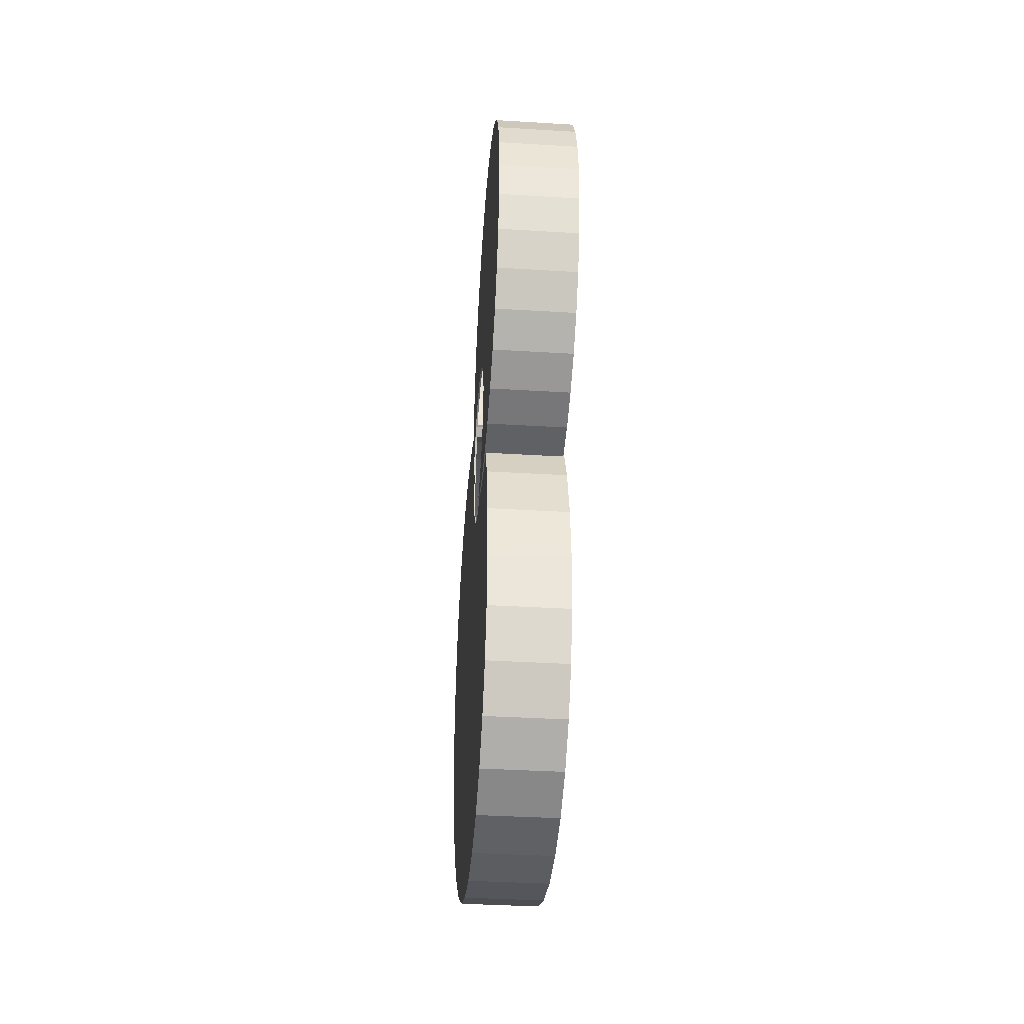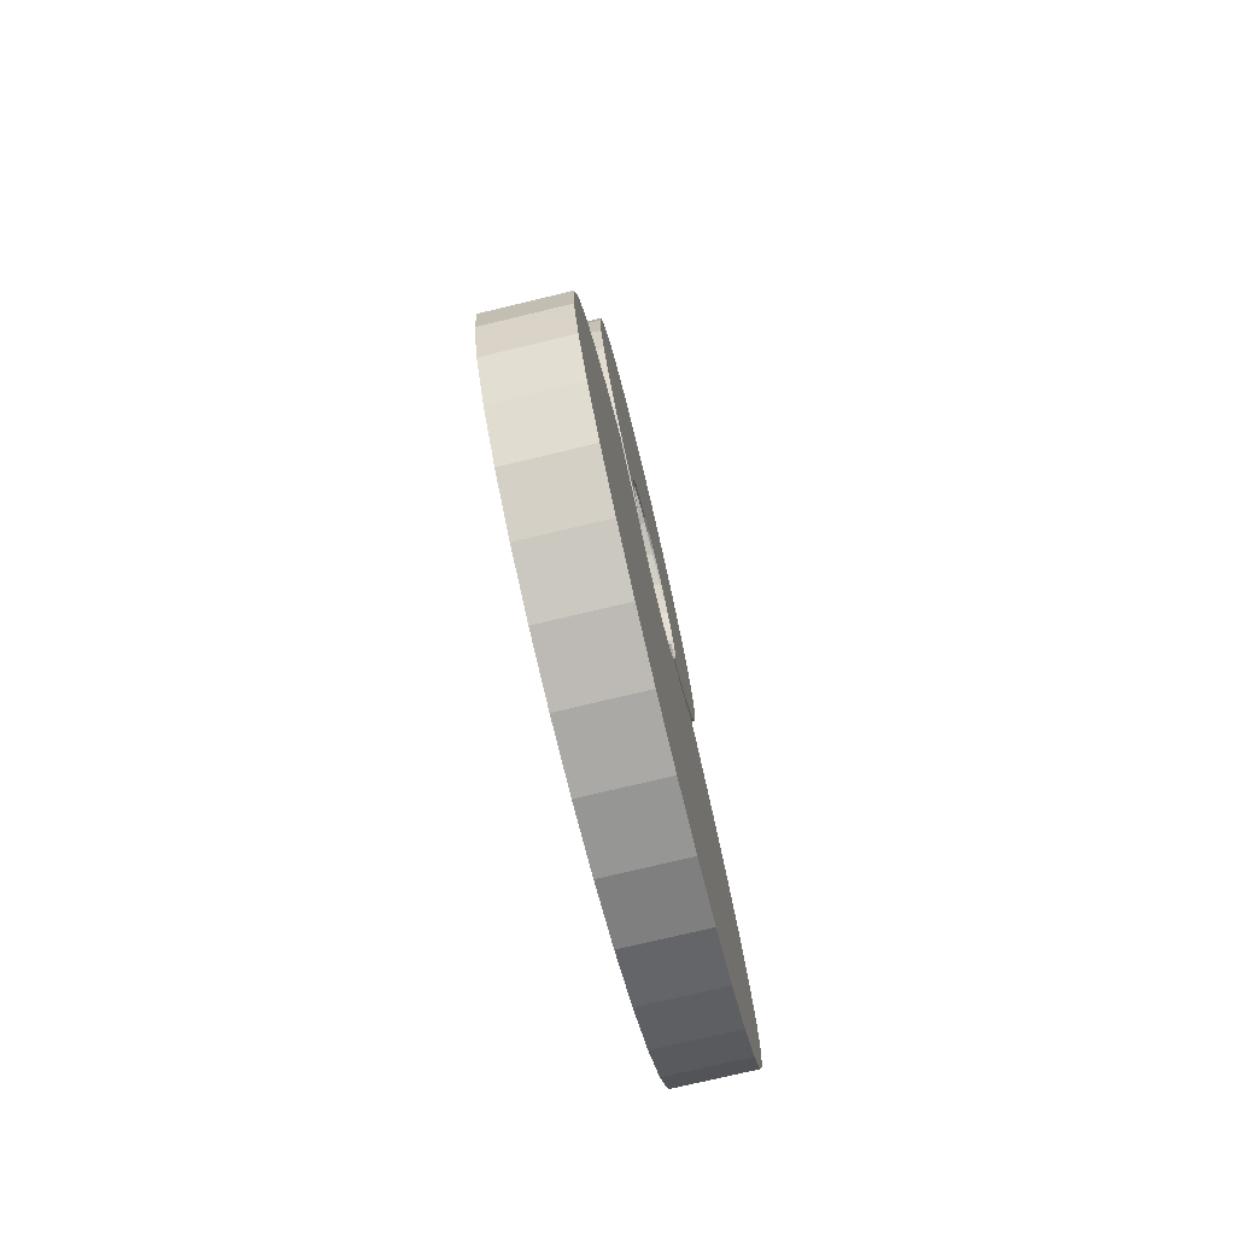
<metadata>
{"format":"obj","ext":"obj","renderer":"f3d","projection":"perspective","resolution":1024,"background":"white","views":[{"elev":4.8,"azim":176.7,"up":"+Y"},{"elev":-62.8,"azim":13.1,"up":"+Y"}]}
</metadata>
<code>
o Cylinder
v 0.0497 0.4533 -1.459
v -0.01569 0.4569 -1.599
v 0.3693 0.4701 -1.459
v 0.3742 0.4773 -1.599
v 0.06221 0.2146 -1.429
v 0.3818 0.2313 -1.429
v -0.002738 0.2099 -1.566
v 0.07424 -0.01496 -1.339
v 0.3872 0.2303 -1.566
v 0.3938 0.00179 -1.339
v 0.009711 -0.02767 -1.467
v 0.08533 -0.2265 -1.194
v 0.4049 -0.2098 -1.194
v 0.09505 -0.4119 -0.9981
v 0.3996 -0.007235 -1.467
v 0.02118 -0.2466 -1.307
v 0.4146 -0.3952 -0.9981
v 0.103 -0.5641 -0.7597
v 0.4111 -0.2262 -1.307
v 0.4226 -0.5474 -0.7597
v 0.109 -0.6772 -0.4877
v 0.03124 -0.4385 -1.091
v 0.4285 -0.6604 -0.4877
v 0.4212 -0.418 -1.091
v 0.1126 -0.7468 -0.1925
v 0.4322 -0.7301 -0.1925
v 0.03949 -0.5959 -0.8282
v 0.1138 -0.7703 0.1144
v 0.4334 -0.7536 0.1144
v 0.4294 -0.5755 -0.8282
v 0.1126 -0.7468 0.4213
v 0.04563 -0.713 -0.5283
v 0.4322 -0.7301 0.4213
v 0.4355 -0.6925 -0.5283
v 0.109 -0.6772 0.7165
v 0.4285 -0.6604 0.7165
v 0.0494 -0.785 -0.2028
v 0.103 -0.5641 0.9885
v 0.4393 -0.7646 -0.2028
v 0.4226 -0.5474 0.9885
v 0.09505 -0.4119 1.227
v 0.4146 -0.3952 1.227
v 0.05068 -0.8094 0.1356
v 0.4406 -0.7889 0.1356
v 0.08533 -0.2265 1.423
v 0.4049 -0.2098 1.423
v 0.07424 -0.01496 1.568
v 0.0494 -0.785 0.4741
v 0.3938 0.00179 1.568
v 0.4393 -0.7646 0.4741
v 0.06221 0.2146 1.657
v 0.04563 -0.713 0.7995
v 0.3818 0.2313 1.657
v 0.0497 0.4533 1.688
v 0.4355 -0.6925 0.7995
v 0.3693 0.4701 1.688
v 0.03949 -0.5959 1.099
v 0.03719 0.692 1.657
v 0.4294 -0.5755 1.099
v 0.3568 0.7088 1.657
v 0.02516 0.9216 1.568
v 0.03124 -0.4385 1.362
v 0.3447 0.9383 1.568
v 0.4212 -0.418 1.362
v 0.01408 1.133 1.423
v 0.3336 1.15 1.423
v 0.02118 -0.2466 1.578
v 0.004358 1.319 1.227
v 0.3239 1.335 1.227
v 0.4111 -0.2262 1.578
v -0.003618 1.471 0.9885
v 0.3159 1.487 0.9885
v 0.009711 -0.02767 1.738
v -0.009544 1.584 0.7165
v 0.3996 -0.007235 1.738
v 0.31 1.601 0.7165
v -0.002738 0.2099 1.837
v -0.01319 1.653 0.4213
v 0.3872 0.2303 1.837
v -0.01443 1.677 0.1144
v -0.01569 0.4569 1.87
v -0.01319 1.653 -0.1925
v 0.3742 0.4773 1.87
v 0.01624 1.674 0.5673
v -0.009544 1.584 -0.4877
v -0.02863 0.7039 1.837
v 0.31 1.601 -0.4877
v 0.3613 0.7244 1.837
v -0.003618 1.471 -0.7597
v -0.04108 0.9415 1.738
v 0.3159 1.487 -0.7597
v 0.3488 0.9619 1.738
v 0.004358 1.319 -0.9981
v -0.05255 1.16 1.578
v 0.3239 1.335 -0.9981
v 0.3374 1.181 1.578
v 0.01408 1.133 -1.194
v -0.06261 1.352 1.362
v 0.3336 1.15 -1.194
v 0.3273 1.373 1.362
v -0.07086 1.51 1.099
v 0.02516 0.9216 -1.339
v 0.3191 1.53 1.099
v 0.3447 0.9383 -1.339
v 0.03719 0.692 -1.429
v -0.07699 1.627 0.7995
v 0.3129 1.647 0.7995
v 0.3568 0.7088 -1.429
v -0.08077 1.699 0.4741
v -0.08205 1.723 0.1356
v -0.08077 1.699 -0.2028
v -0.07699 1.627 -0.5283
v 0.3129 1.647 -0.5283
v -0.07086 1.51 -0.8282
v 0.3191 1.53 -0.8282
v -0.06261 1.352 -1.091
v 0.3273 1.373 -1.091
v -0.05255 1.16 -1.307
v 0.3374 1.181 -1.307
v -0.04108 0.9415 -1.467
v 0.3488 0.9619 -1.467
v 0.01624 1.674 -0.2558
v -0.02863 0.7039 -1.566
v 0.3613 0.7244 -1.566
v 0.3102 1.699 0.5644
v 0.01573 1.684 0.5644
v 0.01468 1.704 0.4741
v 0.01341 1.728 0.1356
v 0.01468 1.704 -0.2028
v 0.3097 1.709 -0.25
v 0.01523 1.693 -0.25
v 0.3107 1.69 -0.2558
v 0.3107 1.69 0.5673
v 0.315 1.608 0.5754
v 0.315 1.608 -0.2639
v 0.3271 1.376 0.5047
v 0.3234 1.448 0.5435
v 0.3192 1.526 0.5673
v 0.3234 1.448 -0.2319
v 0.3192 1.526 -0.2558
v 0.3305 1.312 0.4525
v 0.3305 1.312 -0.141
v 0.3271 1.376 -0.1932
v 0.3352 1.222 0.3164
v 0.3369 1.19 0.1558
v 0.3365 1.198 0.2376
v 0.3365 1.198 0.07389
v 0.3332 1.26 0.3889
v 0.3352 1.222 -0.004833
v 0.3332 1.26 -0.07738
v 0.3096 1.608 -0.2639
v 0.3139 1.526 -0.2558
v 0.318 1.448 -0.2319
v 0.3218 1.376 -0.1932
v 0.3251 1.312 -0.141
v 0.3279 1.26 -0.07738
v 0.3299 1.222 -0.004833
v 0.3311 1.198 0.07389
v 0.3316 1.19 0.1558
v 0.3311 1.198 0.2376
v 0.3299 1.222 0.3164
v 0.3279 1.26 0.3889
v 0.3251 1.312 0.4525
v 0.3218 1.376 0.5047
v 0.318 1.448 0.5435
v 0.3139 1.526 0.5673
v 0.3096 1.608 0.5754
v 0.01911 1.619 0.5728
v 0.3082 1.634 0.5728
v 0.01807 1.639 -0.2593
v 0.3072 1.654 -0.2593
v 0.01601 1.679 0.1144
v 0.01724 1.655 -0.1925
v 0.01724 1.655 0.4213
f 4 7 2
f 9 11 7
f 15 16 11
f 19 22 16
f 24 27 22
f 30 32 27
f 34 37 32
f 39 43 37
f 44 48 43
f 50 52 48
f 55 57 52
f 59 62 57
f 64 67 62
f 70 73 67
f 75 77 73
f 79 81 77
f 83 86 81
f 88 90 86
f 92 94 90
f 96 98 94
f 100 101 98
f 103 106 101
f 106 126 109
f 109 128 110
f 110 129 111
f 113 111 131
f 113 114 112
f 115 116 114
f 117 118 116
f 119 120 118
f 75 147 145
f 121 123 120
f 124 2 123
f 67 101 118
f 140 151 152
f 139 152 153
f 143 153 154
f 142 154 155
f 150 155 156
f 149 156 157
f 147 157 158
f 145 158 159
f 146 159 160
f 144 160 161
f 148 161 162
f 141 162 163
f 136 163 164
f 137 164 165
f 138 165 166
f 134 166 167
f 133 167 169
f 126 133 84
f 131 132 130
f 132 170 171
f 131 126 172
f 5 3 1
f 8 6 5
f 8 13 10
f 12 17 13
f 17 18 20
f 20 21 23
f 23 25 26
f 28 26 25
f 31 29 28
f 33 35 36
f 36 38 40
f 40 41 42
f 42 45 46
f 47 46 45
f 51 49 47
f 54 53 51
f 58 56 54
f 61 60 58
f 65 63 61
f 66 68 69
f 68 72 69
f 71 76 72
f 74 174 168
f 78 172 174
f 80 173 172
f 85 171 170
f 85 91 87
f 89 95 91
f 93 99 95
f 97 104 99
f 10 160 159
f 105 104 102
f 1 108 105
f 80 54 28
f 4 9 7
f 9 15 11
f 15 19 16
f 19 24 22
f 24 30 27
f 30 34 32
f 34 39 37
f 39 44 43
f 44 50 48
f 50 55 52
f 55 59 57
f 59 64 62
f 64 70 67
f 70 75 73
f 75 79 77
f 79 83 81
f 83 88 86
f 88 92 90
f 92 96 94
f 96 100 98
f 100 103 101
f 103 107 106
f 106 107 125
f 126 127 109
f 106 125 126
f 109 127 128
f 110 128 129
f 131 130 113
f 113 112 111
f 111 129 131
f 113 115 114
f 115 117 116
f 117 119 118
f 119 121 120
f 133 125 107
f 107 103 100
f 100 96 92
f 92 88 83
f 83 79 75
f 75 70 64
f 64 59 55
f 55 50 44
f 44 39 34
f 34 30 24
f 24 19 15
f 15 9 4
f 4 124 121
f 121 119 117
f 117 115 113
f 113 130 132
f 113 132 135
f 121 117 113
f 15 4 121
f 34 24 15
f 55 44 34
f 75 64 55
f 92 83 75
f 107 100 92
f 134 133 107
f 138 134 107
f 107 92 75
f 75 55 34
f 34 15 121
f 121 113 135
f 121 135 140
f 75 34 121
f 138 107 75
f 137 138 75
f 121 140 139
f 121 139 143
f 136 137 75
f 141 136 75
f 121 143 142
f 121 142 150
f 148 141 75
f 144 148 75
f 75 121 150
f 75 150 149
f 146 144 75
f 145 146 75
f 75 149 147
f 121 124 123
f 124 4 2
f 118 120 123
f 123 2 7
f 7 11 16
f 16 22 27
f 27 32 37
f 37 43 48
f 48 52 57
f 57 62 67
f 67 73 77
f 77 81 86
f 86 90 94
f 94 98 101
f 101 106 109
f 109 110 111
f 111 112 114
f 114 116 118
f 118 123 7
f 7 16 27
f 27 37 48
f 48 57 67
f 67 77 86
f 86 94 101
f 101 109 111
f 111 114 118
f 118 7 27
f 27 48 67
f 67 86 101
f 101 111 118
f 118 27 67
f 140 135 151
f 139 140 152
f 143 139 153
f 142 143 154
f 150 142 155
f 149 150 156
f 147 149 157
f 145 147 158
f 146 145 159
f 144 146 160
f 148 144 161
f 141 148 162
f 136 141 163
f 137 136 164
f 138 137 165
f 134 138 166
f 169 168 84
f 133 134 167
f 169 84 133
f 126 125 133
f 131 122 132
f 171 151 135
f 132 122 170
f 171 135 132
f 170 122 131
f 131 129 128
f 128 127 126
f 126 84 168
f 126 168 174
f 131 128 126
f 173 170 131
f 126 174 172
f 172 173 131
f 5 6 3
f 8 10 6
f 8 12 13
f 12 14 17
f 17 14 18
f 20 18 21
f 23 21 25
f 28 29 26
f 31 33 29
f 33 31 35
f 36 35 38
f 40 38 41
f 42 41 45
f 47 49 46
f 51 53 49
f 54 56 53
f 58 60 56
f 61 63 60
f 65 66 63
f 66 65 68
f 68 71 72
f 71 74 76
f 168 169 76
f 74 78 174
f 168 76 74
f 78 80 172
f 80 82 173
f 170 173 82
f 85 87 171
f 170 82 85
f 85 89 91
f 89 93 95
f 93 97 99
f 97 102 104
f 151 171 87
f 87 91 95
f 95 99 104
f 104 108 3
f 3 6 10
f 10 13 17
f 17 20 23
f 23 26 29
f 29 33 36
f 36 40 42
f 42 46 49
f 49 53 56
f 56 60 63
f 63 66 69
f 69 72 76
f 76 169 167
f 76 167 166
f 63 69 76
f 49 56 63
f 36 42 49
f 23 29 36
f 10 17 23
f 104 3 10
f 87 95 104
f 152 151 87
f 153 152 87
f 87 104 10
f 10 23 36
f 36 49 63
f 63 76 166
f 63 166 165
f 10 36 63
f 153 87 10
f 154 153 10
f 63 165 164
f 63 164 163
f 155 154 10
f 156 155 10
f 63 163 162
f 63 162 161
f 157 156 10
f 158 157 10
f 10 63 161
f 10 161 160
f 159 158 10
f 105 108 104
f 1 3 108
f 28 25 21
f 21 18 14
f 14 12 8
f 8 5 1
f 1 105 102
f 102 97 93
f 93 89 85
f 85 82 80
f 80 78 74
f 74 71 68
f 68 65 61
f 61 58 54
f 54 51 47
f 47 45 41
f 41 38 35
f 35 31 28
f 28 21 14
f 14 8 1
f 1 102 93
f 93 85 80
f 80 74 68
f 68 61 54
f 54 47 41
f 41 35 28
f 28 14 1
f 1 93 80
f 80 68 54
f 54 41 28
f 28 1 80
o Cylinder.001
v -0.05839 2.294 -0.7833
v 0.2748 2.311 -0.7833
v -0.1067 2.293 -0.9154
v 0.2831 2.313 -0.9154
v -0.05028 2.139 -0.767
v -0.09646 2.098 -0.8962
v 0.2829 2.157 -0.767
v -0.04249 1.991 -0.7186
v 0.2907 2.008 -0.7186
v 0.2933 2.118 -0.8962
v -0.03531 1.854 -0.6401
v -0.08665 1.911 -0.8393
v 0.2979 1.871 -0.6401
v -0.02902 1.734 -0.5343
v 0.3031 1.931 -0.8393
v -0.07761 1.738 -0.7469
v 0.3042 1.751 -0.5343
v -0.02385 1.635 -0.4055
v 0.3122 1.758 -0.7469
v 0.3094 1.653 -0.4055
v -0.06968 1.587 -0.6225
v -0.02001 1.562 -0.2586
v 0.3201 1.607 -0.6225
v -0.01765 1.517 -0.09909
v -0.06318 1.463 -0.471
v 0.3266 1.483 -0.471
v -0.05834 1.37 -0.2981
v -0.01685 1.501 0.06675
v 0.3314 1.391 -0.2981
v -0.05537 1.314 -0.1105
v -0.01765 1.517 0.2326
v -0.05436 1.294 0.0846
v -0.05537 1.314 0.2797
v -0.02001 1.562 0.3921
v -0.05834 1.37 0.4673
v -0.06318 1.463 0.6402
v -0.02385 1.635 0.539
v 0.3266 1.483 0.6402
v -0.02902 1.734 0.6678
v -0.06968 1.587 0.7917
v 0.3042 1.751 0.6678
v 0.3201 1.607 0.7917
v -0.009544 1.584 0.7165
v -0.07761 1.738 0.9161
v 0.31 1.601 0.7165
v -0.03531 1.854 0.7736
v 0.3122 1.758 0.9161
v 0.2979 1.871 0.7736
v -0.04249 1.991 0.8521
v -0.08665 1.911 1.008
v 0.2907 2.008 0.8521
v -0.009544 1.584 -0.4877
v 0.31 1.601 -0.4877
v 0.3031 1.931 1.008
v -0.05028 2.139 0.9005
v 0.2829 2.157 0.9005
v -0.05839 2.294 0.9168
v -0.09646 2.098 1.065
v 0.2748 2.311 0.9168
v 0.2933 2.118 1.065
v -0.1067 2.293 1.085
v -0.06649 2.449 0.9005
v 0.2667 2.466 0.9005
v 0.2831 2.313 1.085
v -0.07428 2.597 0.8521
v 0.2589 2.615 0.8521
v -0.08146 2.734 0.7736
v -0.1169 2.487 1.065
v 0.2729 2.508 1.065
v 0.2517 2.752 0.7736
v -0.08775 2.854 0.6678
v 0.2455 2.872 0.6678
v -0.1267 2.674 1.008
v 0.2631 2.695 1.008
v -0.09292 2.953 0.539
v 0.2403 2.97 0.539
v -0.1357 2.847 0.9161
v -0.09676 3.026 0.3921
v 0.2364 3.044 0.3921
v 0.254 2.867 0.9161
v -0.09912 3.071 0.2326
v -0.1437 2.998 0.7917
v 0.2341 3.089 0.2326
v -0.09992 3.087 0.06675
v 0.2461 3.019 0.7917
v 0.2333 3.104 0.06675
v -0.1502 3.122 0.6402
v -0.09912 3.071 -0.09909
v 0.2341 3.089 -0.09909
v 0.2396 3.143 0.6402
v -0.155 3.215 0.4673
v -0.09676 3.026 -0.2586
v 0.2364 3.044 -0.2586
v -0.09292 2.953 -0.4055
v 0.2348 3.235 0.4673
v 0.2403 2.97 -0.4055
v -0.08775 2.854 -0.5343
v -0.158 3.271 0.2797
v 0.2318 3.292 0.2797
v 0.2455 2.872 -0.5343
v -0.08146 2.734 -0.6401
v -0.159 3.291 0.0846
v 0.2517 2.752 -0.6401
v -0.07428 2.597 -0.7186
v 0.2308 3.311 0.0846
v 0.2589 2.615 -0.7186
v -0.158 3.271 -0.1105
v -0.06649 2.449 -0.767
v 0.2318 3.292 -0.1105
v 0.2667 2.466 -0.767
v -0.155 3.215 -0.2981
v 0.2348 3.235 -0.2981
v -0.1502 3.122 -0.471
v 0.2396 3.143 -0.471
v -0.1437 2.998 -0.6225
v 0.2461 3.019 -0.6225
v -0.1357 2.847 -0.7469
v 0.254 2.867 -0.7469
v -0.1267 2.674 -0.8393
v 0.2631 2.695 -0.8393
v -0.1169 2.487 -0.8962
v 0.2729 2.508 -0.8962
v 0.3334 1.353 -0.1746
v 0.3296 1.425 0.5308
v 0.3284 1.448 0.5435
v 0.3322 1.376 -0.1932
v 0.32 1.608 0.5754
v 0.3243 1.527 0.5673
v 0.32 1.608 -0.2639
v 0.3284 1.448 -0.2319
v 0.3243 1.527 -0.2558
v 0.2981 2.026 0.1558
v 0.2985 2.018 0.2376
v 0.2985 2.018 0.07389
v 0.3018 1.956 -0.07738
v 0.3018 1.956 0.3889
v 0.2998 1.994 -0.004833
v 0.2998 1.994 0.3164
v 0.3079 1.841 0.5047
v 0.3079 1.841 -0.1932
v 0.3158 1.69 0.5673
v 0.3158 1.69 -0.2558
v 0.3116 1.768 0.5435
v 0.3116 1.768 -0.2319
v 0.3045 1.904 0.4525
v 0.3045 1.904 -0.141
v 0.3117 1.608 -0.2639
v 0.3131 1.581 -0.2612
v 0.3074 1.689 0.5673
v 0.01698 1.66 0.5687
v 0.3082 1.675 0.5687
v 0.3033 1.768 0.5435
v 0.2995 1.84 0.5047
v 0.2962 1.903 0.4525
v 0.2935 1.955 0.3889
v 0.2915 1.994 0.3164
v 0.2902 2.018 0.2376
v 0.2898 2.026 0.1558
v 0.2902 2.018 0.07389
v 0.2915 1.994 -0.004833
v 0.2935 1.955 -0.07738
v 0.2962 1.903 -0.141
v 0.2995 1.84 -0.1932
v 0.3033 1.768 -0.2319
v 0.3074 1.689 -0.2558
v 0.01817 1.637 0.539
v 0.3119 1.565 -0.5721
v 0.3162 1.483 -0.471
v -0.007703 1.549 -0.5721
v -0.003361 1.466 -0.471
v 0.001473 1.374 -0.2981
v 0.321 1.39 -0.2981
v 0.004449 1.317 -0.1105
v 0.323 1.353 -0.1746
v 0.005454 1.298 0.0846
v 0.004449 1.317 0.2797
v 0.001473 1.374 0.4673
v 0.3193 1.424 0.5308
v -0.003361 1.466 0.6402
v 0.3162 1.483 0.6402
v 0.311 1.582 0.7614
v -0.008565 1.565 0.7614
v 0.3139 1.526 -0.2558
v 0.3111 1.58 -0.2612
v 0.318 1.448 -0.2319
v 0.3218 1.376 -0.1932
v 0.318 1.448 0.5435
v 0.3139 1.526 0.5673
v 0.3096 1.608 0.5754
v 0.01911 1.619 0.5728
v 0.3082 1.634 0.5728
v 0.01853 1.63 0.5254
v 0.3085 1.63 -0.3613
v -0.01111 1.614 -0.3613
v -0.008423 1.562 -0.2586
v -0.00606 1.517 -0.09909
v -0.005262 1.502 0.06675
v -0.00606 1.517 0.2326
v -0.008423 1.562 0.3921
v -0.01191 1.629 0.5254
f 178 180 177
f 184 186 180
f 189 190 186
f 193 195 190
f 195 197 343
f 200 346 342
f 201 344 345
f 204 345 347
f 203 348 346
f 206 347 349
f 207 349 350
f 209 350 351
f 298 354 352
f 210 351 353
f 216 214 355
f 216 218 214
f 221 224 218
f 228 232 224
f 234 235 232
f 238 242 235
f 243 247 242
f 248 251 247
f 254 256 251
f 259 261 256
f 264 265 261
f 269 272 265
f 273 276 272
f 279 281 276
f 283 285 281
f 286 287 285
f 288 289 287
f 290 291 289
f 292 293 291
f 290 306 308
f 294 295 293
f 296 177 295
f 224 265 293
f 305 321 322
f 304 357 359
f 300 359 360
f 297 360 348
f 299 352 361
f 302 361 362
f 301 362 363
f 325 315 365
f 317 323 326
f 313 326 327
f 319 327 328
f 310 328 329
f 312 329 330
f 307 330 331
f 306 331 332
f 308 332 333
f 311 333 334
f 309 334 335
f 320 335 336
f 314 336 337
f 318 337 338
f 316 338 339
f 303 339 321
f 340 364 366
f 179 176 175
f 182 181 179
f 185 183 182
f 185 191 187
f 192 191 188
f 194 192 367
f 198 369 196
f 202 370 198
f 205 371 202
f 208 372 205
f 211 366 374
f 324 213 325
f 220 215 213
f 223 222 220
f 229 225 223
f 231 230 229
f 236 233 231
f 239 237 236
f 241 240 239
f 245 244 241
f 249 246 245
f 252 250 249
f 255 253 252
f 258 257 255
f 262 260 258
f 266 263 262
f 268 267 266
f 271 270 268
f 271 277 274
f 278 277 275
f 246 334 333
f 282 280 278
f 175 284 282
f 179 262 236
f 217 355 356
f 364 217 366
f 226 367 368
f 227 343 341
f 342 359 357
f 362 361 355
f 371 372 349
f 178 184 180
f 184 189 186
f 189 193 190
f 193 197 195
f 343 344 199
f 197 200 342
f 197 342 341
f 343 199 195
f 197 341 343
f 200 203 346
f 201 199 344
f 204 201 345
f 203 297 348
f 206 204 347
f 207 206 349
f 209 207 350
f 298 212 354
f 210 209 351
f 355 354 212
f 214 210 353
f 214 353 356
f 355 212 216
f 214 356 355
f 216 221 218
f 221 228 224
f 228 234 232
f 234 238 235
f 238 243 242
f 243 248 247
f 248 254 251
f 254 259 256
f 259 264 261
f 264 269 265
f 269 273 272
f 273 279 276
f 279 283 281
f 283 286 285
f 286 288 287
f 288 290 289
f 290 292 291
f 292 294 293
f 300 297 203
f 203 200 197
f 197 193 189
f 189 184 178
f 178 296 294
f 294 292 290
f 290 288 286
f 286 283 279
f 279 273 269
f 269 264 259
f 259 254 248
f 248 243 238
f 238 234 228
f 228 221 216
f 216 212 298
f 216 298 299
f 238 228 216
f 259 248 238
f 279 269 259
f 290 286 279
f 178 294 290
f 197 189 178
f 300 203 197
f 304 300 197
f 197 178 290
f 290 279 259
f 259 238 216
f 216 299 302
f 216 302 301
f 290 259 216
f 305 304 197
f 303 305 197
f 216 301 315
f 216 315 317
f 303 197 290
f 316 303 290
f 216 317 313
f 216 313 319
f 318 316 290
f 314 318 290
f 290 216 319
f 290 319 310
f 320 314 290
f 309 320 290
f 290 310 312
f 290 312 307
f 311 309 290
f 308 311 290
f 290 307 306
f 294 296 295
f 296 178 177
f 293 295 177
f 177 180 186
f 186 190 195
f 195 199 201
f 201 204 206
f 206 207 209
f 209 210 214
f 214 218 224
f 224 232 235
f 235 242 247
f 247 251 256
f 256 261 265
f 265 272 276
f 276 281 285
f 285 287 289
f 289 291 293
f 293 177 186
f 186 195 201
f 201 206 209
f 209 214 224
f 224 235 247
f 247 256 265
f 265 276 285
f 285 289 293
f 293 186 201
f 201 209 224
f 224 247 265
f 265 285 293
f 293 201 224
f 358 357 305
f 305 303 321
f 322 358 305
f 304 305 357
f 300 304 359
f 297 300 360
f 299 298 352
f 302 299 361
f 301 302 362
f 364 324 325
f 325 323 315
f 315 301 363
f 365 364 325
f 315 363 365
f 317 315 323
f 313 317 326
f 319 313 327
f 310 319 328
f 312 310 329
f 307 312 330
f 306 307 331
f 308 306 332
f 311 308 333
f 309 311 334
f 320 309 335
f 314 320 336
f 318 314 337
f 316 318 338
f 303 316 339
f 340 324 364
f 179 181 176
f 182 183 181
f 185 187 183
f 185 188 191
f 192 194 191
f 358 322 194
f 192 196 369
f 192 369 368
f 367 358 194
f 192 368 367
f 198 370 369
f 202 371 370
f 205 372 371
f 208 373 372
f 374 373 208
f 211 340 366
f 374 208 211
f 324 340 211
f 213 215 325
f 324 211 213
f 220 222 215
f 223 225 222
f 229 230 225
f 231 233 230
f 236 237 233
f 239 240 237
f 241 244 240
f 245 246 244
f 249 250 246
f 252 253 250
f 255 257 253
f 258 260 257
f 262 263 260
f 266 267 263
f 268 270 267
f 271 274 270
f 271 275 277
f 278 280 277
f 323 325 215
f 215 222 225
f 225 230 233
f 233 237 240
f 240 244 246
f 246 250 253
f 253 257 260
f 260 263 267
f 267 270 274
f 274 277 280
f 280 284 176
f 176 181 183
f 183 187 191
f 191 194 322
f 191 322 321
f 176 183 191
f 274 280 176
f 260 267 274
f 246 253 260
f 233 240 246
f 215 225 233
f 326 323 215
f 327 326 215
f 215 233 246
f 246 260 274
f 274 176 191
f 191 321 339
f 191 339 338
f 246 274 191
f 327 215 246
f 328 327 246
f 191 338 337
f 191 337 336
f 329 328 246
f 330 329 246
f 246 191 336
f 246 336 335
f 331 330 246
f 332 331 246
f 246 335 334
f 333 332 246
f 282 284 280
f 175 176 284
f 236 231 229
f 229 223 220
f 220 213 211
f 211 208 205
f 205 202 198
f 198 196 192
f 192 188 185
f 185 182 179
f 179 175 282
f 282 278 275
f 275 271 268
f 268 266 262
f 262 258 255
f 255 252 249
f 249 245 241
f 241 239 236
f 236 229 220
f 220 211 205
f 205 198 192
f 192 185 179
f 179 282 275
f 275 268 262
f 262 255 249
f 249 241 236
f 236 220 205
f 205 192 179
f 179 275 262
f 262 249 236
f 236 205 179
f 217 219 355
f 364 365 219
f 217 374 366
f 364 219 217
f 226 227 367
f 227 226 343
f 358 367 227
f 227 341 342
f 342 346 348
f 342 348 360
f 358 227 342
f 357 358 342
f 342 360 359
f 355 219 365
f 355 365 363
f 352 354 355
f 361 352 355
f 355 363 362
f 344 343 226
f 226 368 369
f 226 369 370
f 345 344 226
f 349 347 345
f 351 350 349
f 356 353 351
f 374 217 356
f 373 374 356
f 356 351 349
f 349 345 226
f 349 226 370
f 373 356 349
f 372 373 349
f 349 370 371

</code>
